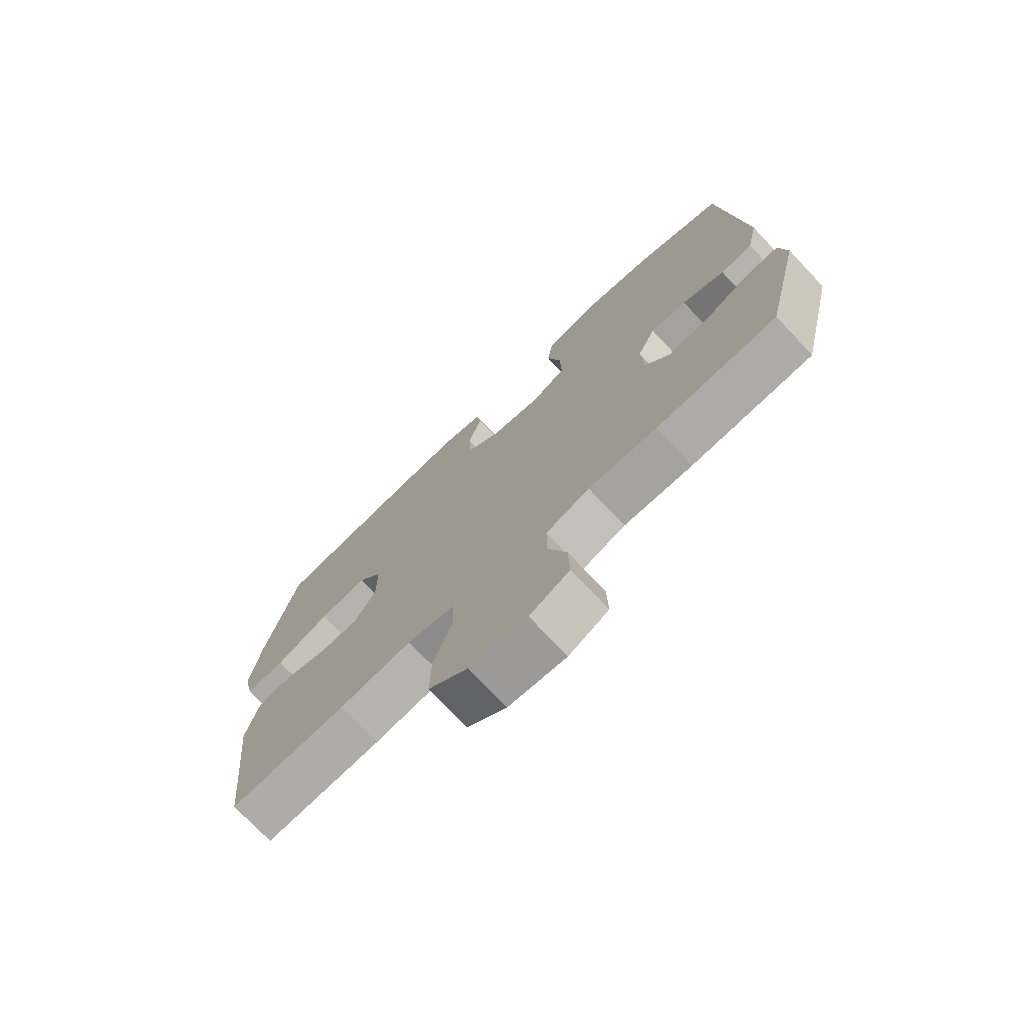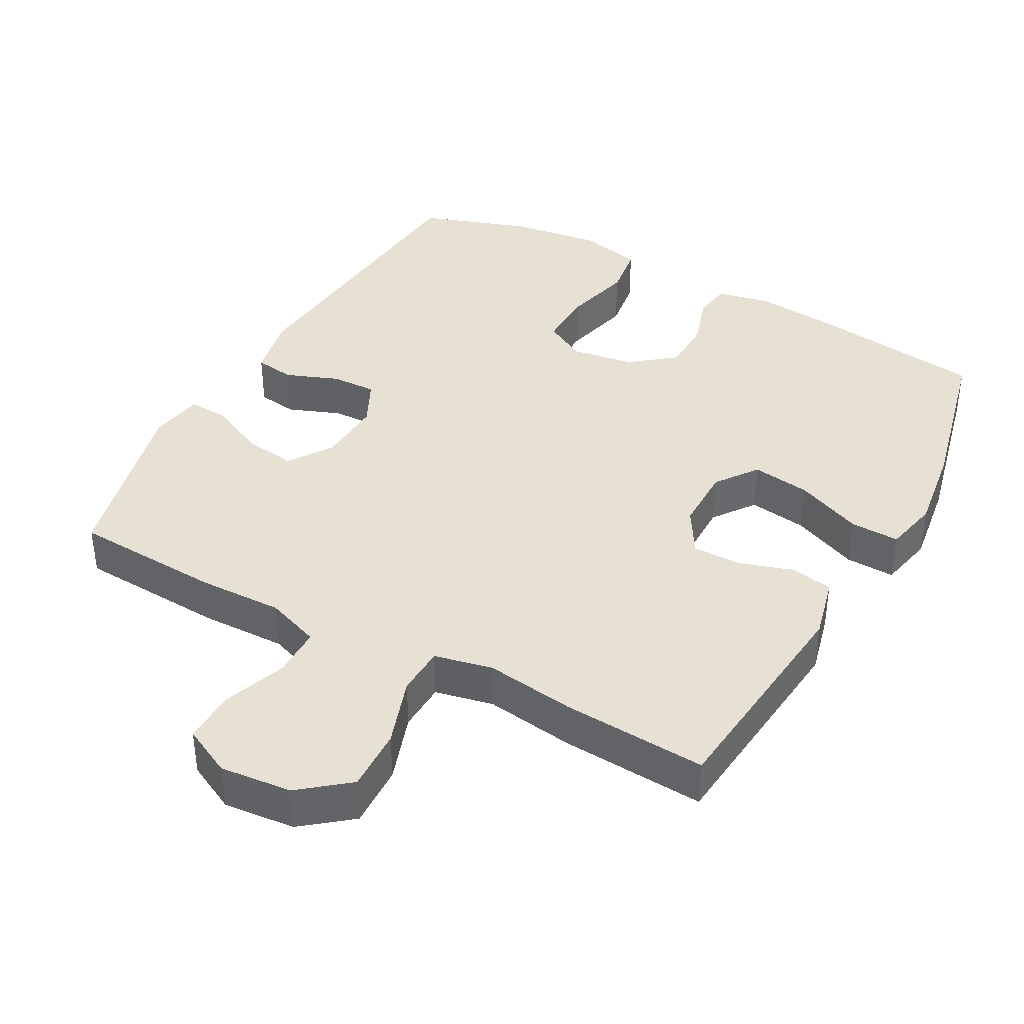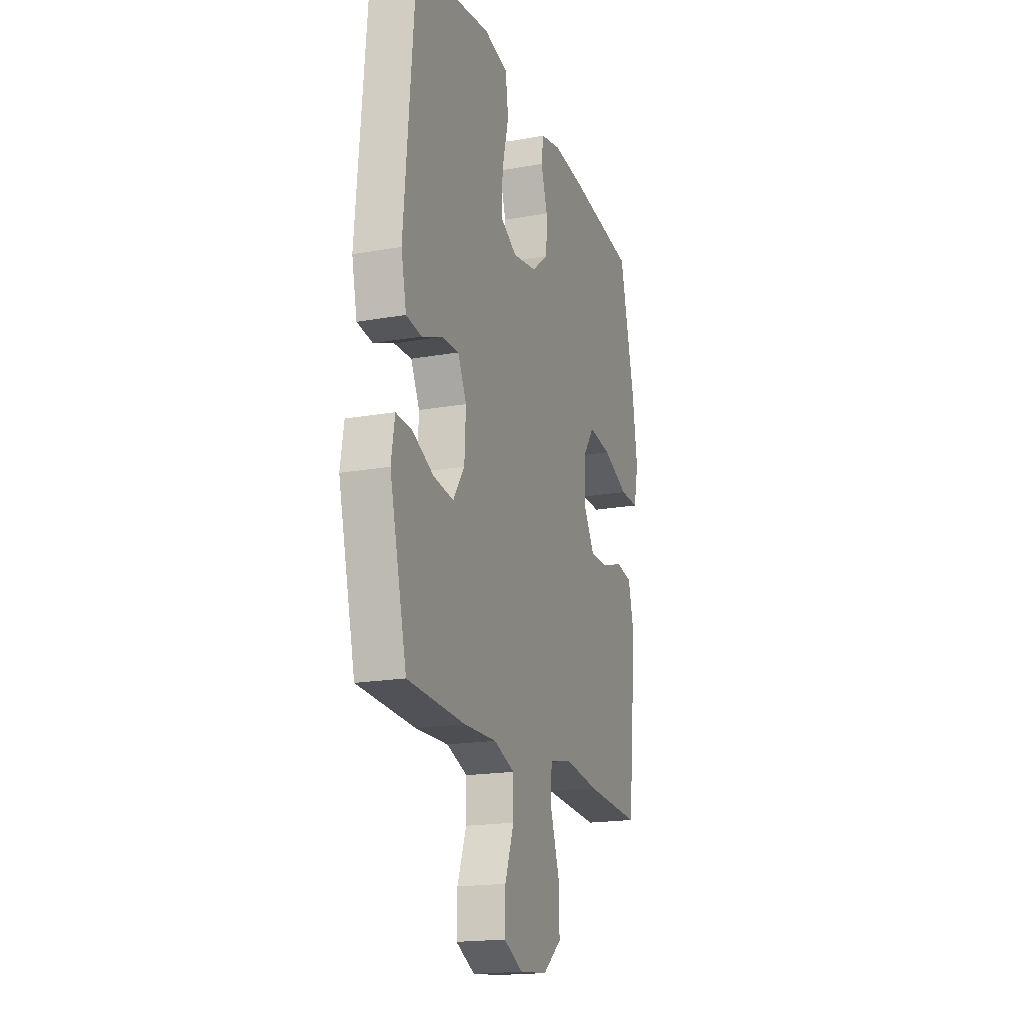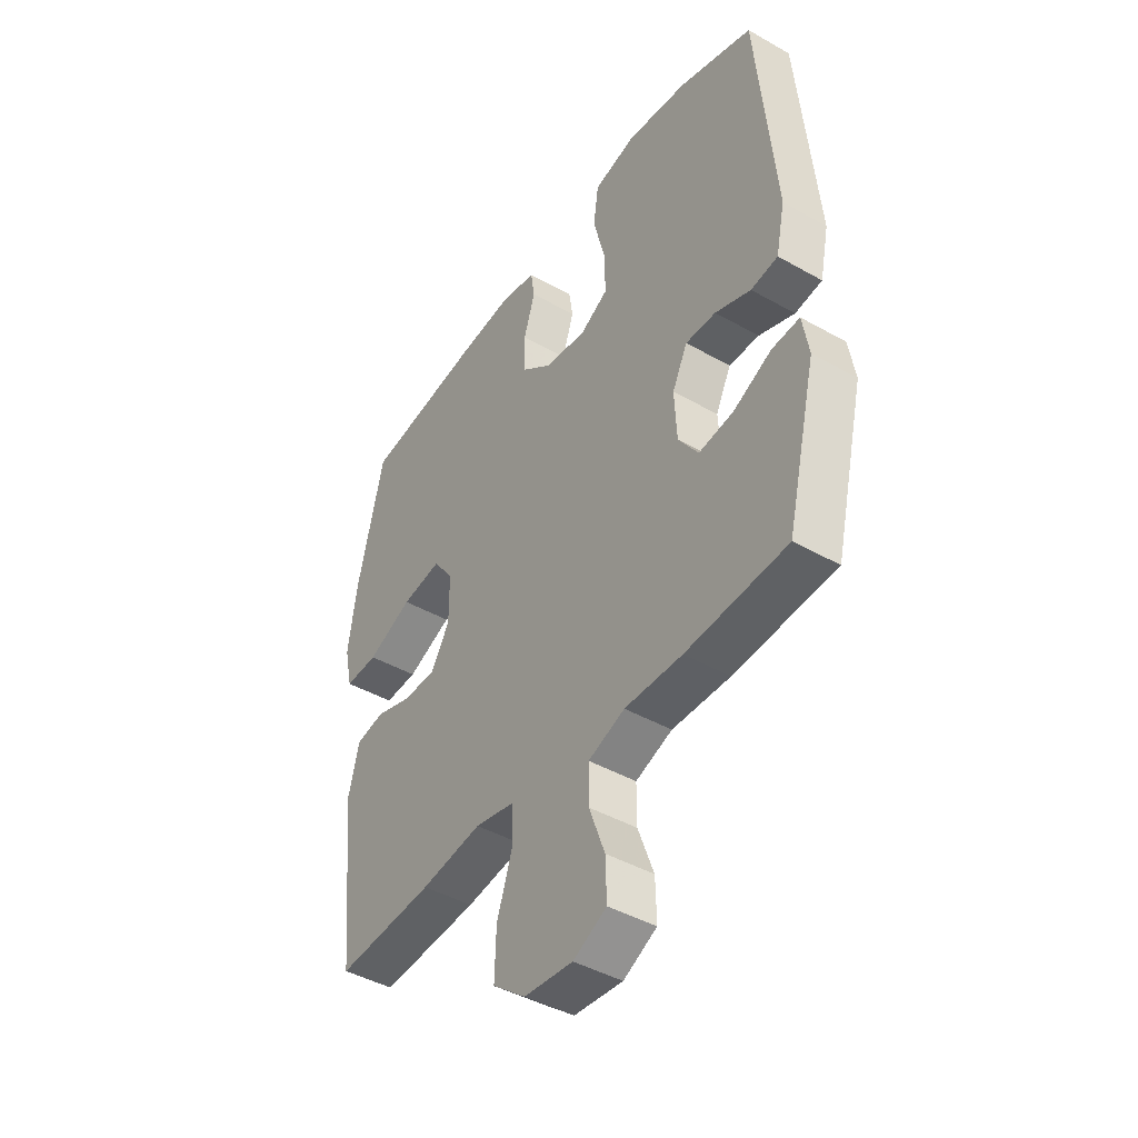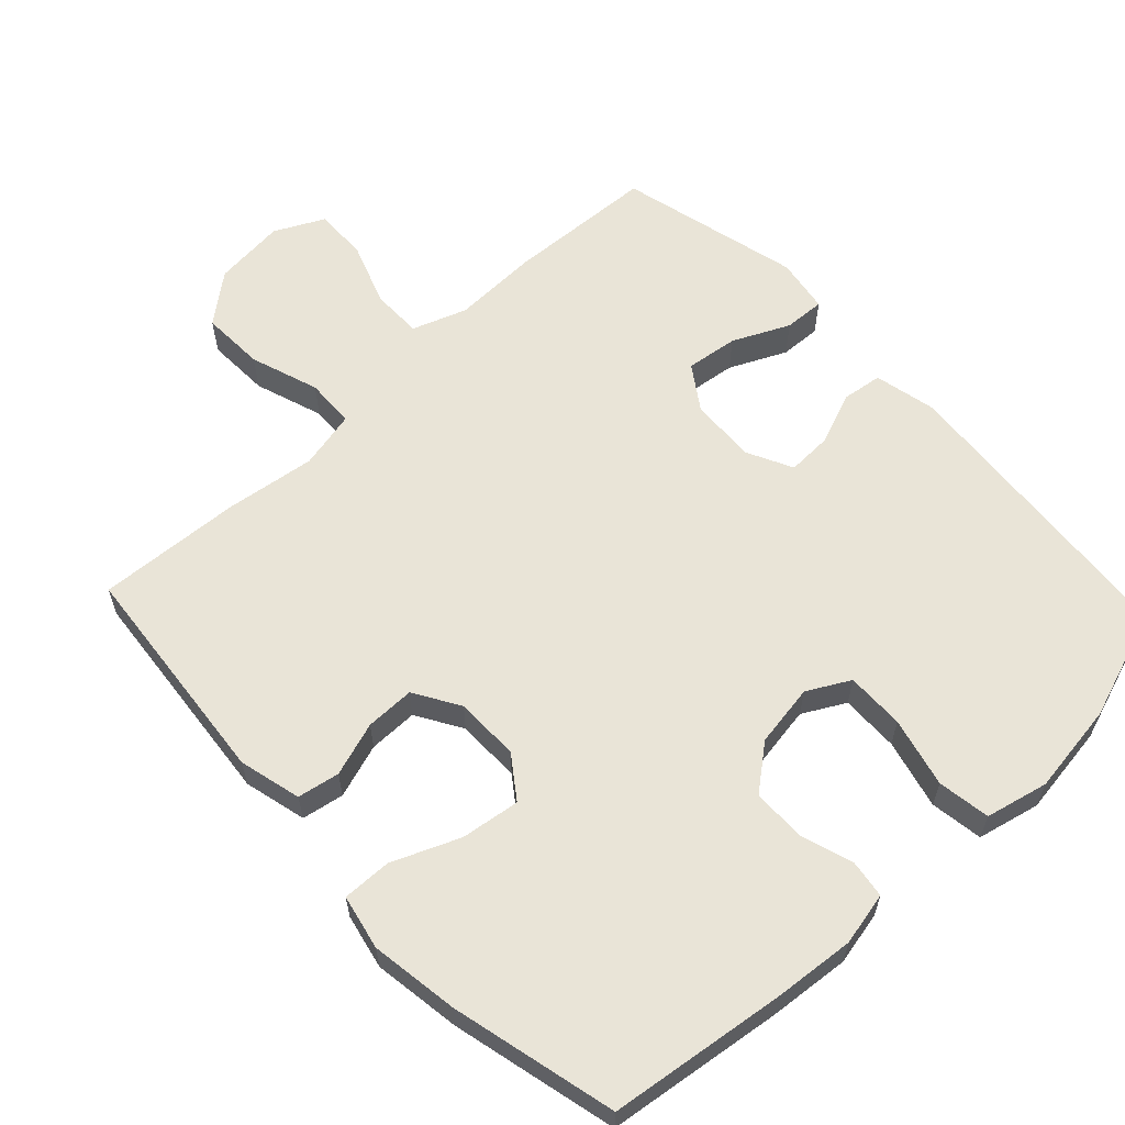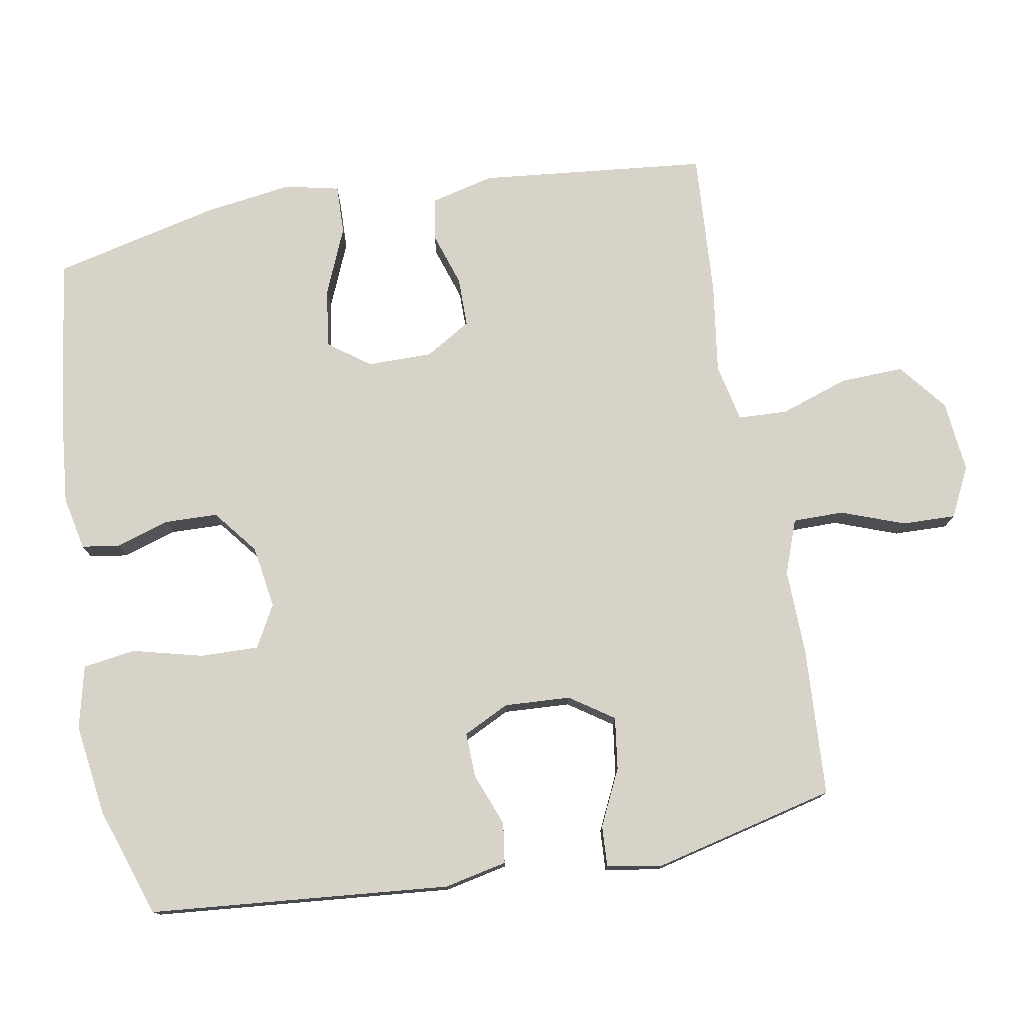
<metadata>
{"format":"obj","ext":"obj","renderer":"f3d","projection":"perspective","resolution":1024,"background":"white","views":[{"elev":-74.0,"azim":43.4,"up":"+Z"},{"elev":39.4,"azim":-151.3,"up":"+Y"},{"elev":-18.3,"azim":109.1,"up":"+Z"},{"elev":-43.9,"azim":56.4,"up":"+Z"},{"elev":60.9,"azim":-43.3,"up":"+Y"},{"elev":76.9,"azim":80.0,"up":"+Y"}]}
</metadata>
<code>
v 0.5 0.07 0.5
v 0.538 0.07 0.073
v 0.519 0.07 -0.016
v 0.462 0.07 -0.024
v 0.387 0.07 0.005
v 0.323 0.07 0.007
v 0.291 0.07 -0.058
v 0.296 0.07 -0.152
v 0.338 0.07 -0.214
v 0.412 0.07 -0.204
v 0.492 0.07 -0.166
v 0.55 0.07 -0.163
v 0.563 0.07 -0.241
v 0.5 0.07 -0.5
v 0.288 0.07 -0.512
v 0.167 0.07 -0.509
v 0.09 0.07 -0.537
v 0.09 0.07 -0.609
v 0.123 0.07 -0.699
v 0.125 0.07 -0.775
v 0.055 0.07 -0.81
v -0.047 0.07 -0.8
v -0.116 0.07 -0.745
v -0.113 0.07 -0.655
v -0.08 0.07 -0.557
v -0.083 0.07 -0.487
v -0.166 0.07 -0.469
v -0.294 0.07 -0.487
v -0.5 0.07 -0.5
v -0.533 0.07 -0.176
v -0.511 0.07 -0.087
v -0.451 0.07 -0.076
v -0.374 0.07 -0.101
v -0.304 0.07 -0.101
v -0.265 0.07 -0.036
v -0.265 0.07 0.056
v -0.308 0.07 0.115
v -0.392 0.07 0.103
v -0.487 0.07 0.063
v -0.557 0.07 0.061
v -0.574 0.07 0.139
v -0.556 0.07 0.264
v -0.5 0.07 0.5
v -0.249 0.07 0.534
v -0.133 0.07 0.545
v -0.057 0.07 0.529
v -0.049 0.07 0.475
v -0.073 0.07 0.399
v -0.071 0.07 0.324
v -0.008 0.07 0.274
v 0.081 0.07 0.26
v 0.141 0.07 0.293
v 0.139 0.07 0.376
v 0.114 0.07 0.475
v 0.125 0.07 0.55
v 0.214 0.07 0.571
v 0.344 0.07 0.553
v 0.5 0 0.5
v 0.538 0 0.073
v 0.519 0 -0.016
v 0.462 0 -0.024
v 0.387 0 0.005
v 0.323 0 0.007
v 0.291 0 -0.058
v 0.296 0 -0.152
v 0.338 0 -0.214
v 0.412 0 -0.204
v 0.492 0 -0.166
v 0.55 0 -0.163
v 0.563 0 -0.241
v 0.5 0 -0.5
v 0.288 0 -0.512
v 0.167 0 -0.509
v 0.09 0 -0.537
v 0.09 0 -0.609
v 0.123 0 -0.699
v 0.125 0 -0.775
v 0.055 0 -0.81
v -0.047 0 -0.8
v -0.116 0 -0.745
v -0.113 0 -0.655
v -0.08 0 -0.557
v -0.083 0 -0.487
v -0.166 0 -0.469
v -0.294 0 -0.487
v -0.5 0 -0.5
v -0.533 0 -0.176
v -0.511 0 -0.087
v -0.451 0 -0.076
v -0.374 0 -0.101
v -0.304 0 -0.101
v -0.265 0 -0.036
v -0.265 0 0.056
v -0.308 0 0.115
v -0.392 0 0.103
v -0.487 0 0.063
v -0.557 0 0.061
v -0.574 0 0.139
v -0.556 0 0.264
v -0.5 0 0.5
v -0.249 0 0.534
v -0.133 0 0.545
v -0.057 0 0.529
v -0.049 0 0.475
v -0.073 0 0.399
v -0.071 0 0.324
v -0.008 0 0.274
v 0.081 0 0.26
v 0.141 0 0.293
v 0.139 0 0.376
v 0.114 0 0.475
v 0.125 0 0.55
v 0.214 0 0.571
v 0.344 0 0.553
f 53 54 55 56
f 52 53 56 57
f 45 46 47 48
f 45 48 49
f 44 45 49
f 43 44 49
f 42 43 49 50
f 38 39 40 41
f 37 38 41 42
f 30 31 32 33
f 30 33 34
f 27 28 29 30
f 26 27 30 34
f 22 23 24 25
f 22 25 26
f 21 22 26
f 18 19 20 21
f 17 18 21 26
f 16 17 26 34
f 10 11 12 13
f 9 10 13 14
f 8 9 14 15
f 2 3 4 5
f 2 5 6
f 52 57 1 2
f 51 52 2 6
f 37 42 50 51
f 36 37 51 6
f 35 36 6 7
f 15 16 34 35
f 7 8 15 35
f 113 112 111 110
f 114 113 110 109
f 105 104 103 102
f 106 105 102
f 106 102 101
f 106 101 100
f 107 106 100 99
f 98 97 96 95
f 99 98 95 94
f 90 89 88 87
f 91 90 87
f 87 86 85 84
f 91 87 84 83
f 82 81 80 79
f 83 82 79
f 83 79 78
f 78 77 76 75
f 83 78 75 74
f 91 83 74 73
f 70 69 68 67
f 71 70 67 66
f 72 71 66 65
f 62 61 60 59
f 63 62 59
f 59 58 114 109
f 63 59 109 108
f 108 107 99 94
f 63 108 94 93
f 64 63 93 92
f 92 91 73 72
f 92 72 65 64
f 1 58 59 2
f 2 59 60 3
f 3 60 61 4
f 4 61 62 5
f 5 62 63 6
f 6 63 64 7
f 7 64 65 8
f 8 65 66 9
f 9 66 67 10
f 10 67 68 11
f 11 68 69 12
f 12 69 70 13
f 13 70 71 14
f 14 71 72 15
f 15 72 73 16
f 16 73 74 17
f 17 74 75 18
f 18 75 76 19
f 19 76 77 20
f 20 77 78 21
f 21 78 79 22
f 22 79 80 23
f 23 80 81 24
f 24 81 82 25
f 25 82 83 26
f 26 83 84 27
f 27 84 85 28
f 28 85 86 29
f 29 86 87 30
f 30 87 88 31
f 31 88 89 32
f 32 89 90 33
f 33 90 91 34
f 34 91 92 35
f 35 92 93 36
f 36 93 94 37
f 37 94 95 38
f 38 95 96 39
f 39 96 97 40
f 40 97 98 41
f 41 98 99 42
f 42 99 100 43
f 43 100 101 44
f 44 101 102 45
f 45 102 103 46
f 46 103 104 47
f 47 104 105 48
f 48 105 106 49
f 49 106 107 50
f 50 107 108 51
f 51 108 109 52
f 52 109 110 53
f 53 110 111 54
f 54 111 112 55
f 55 112 113 56
f 56 113 114 57
f 57 114 58 1

</code>
